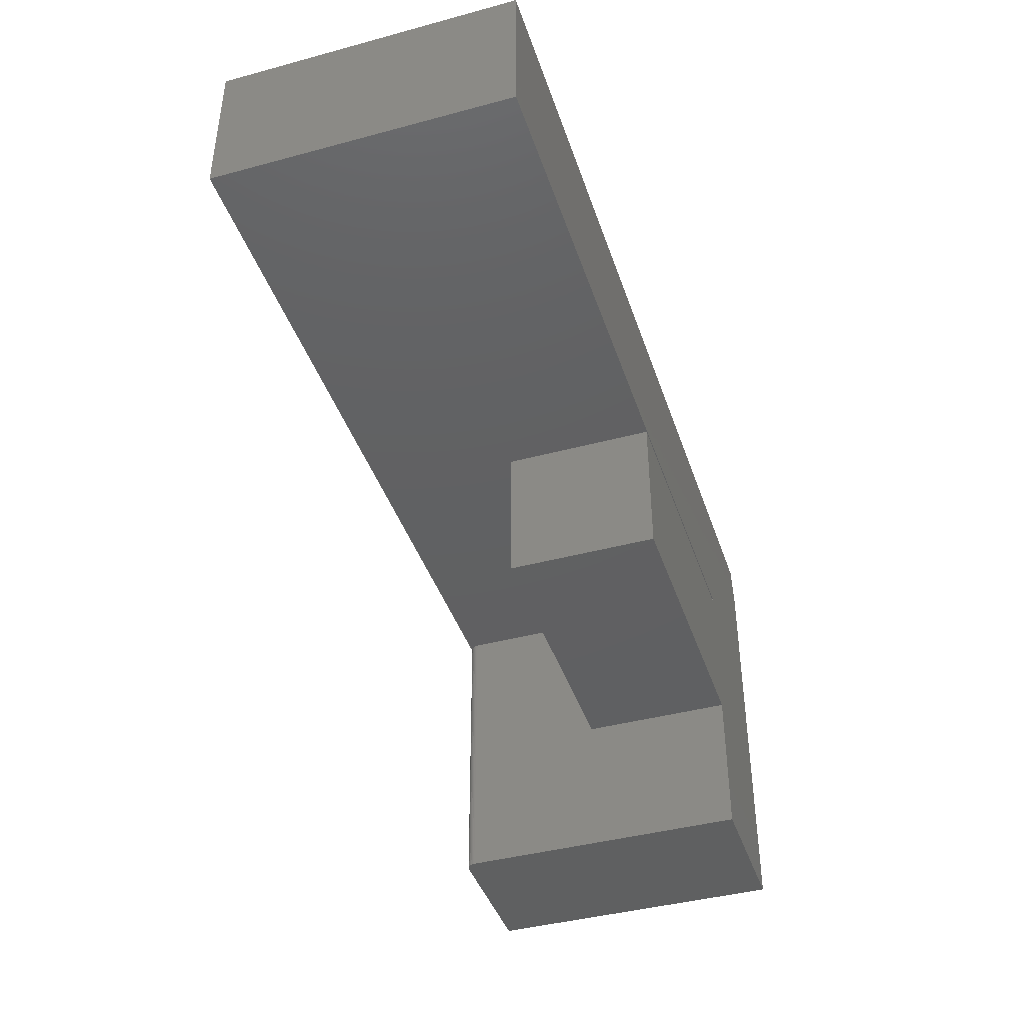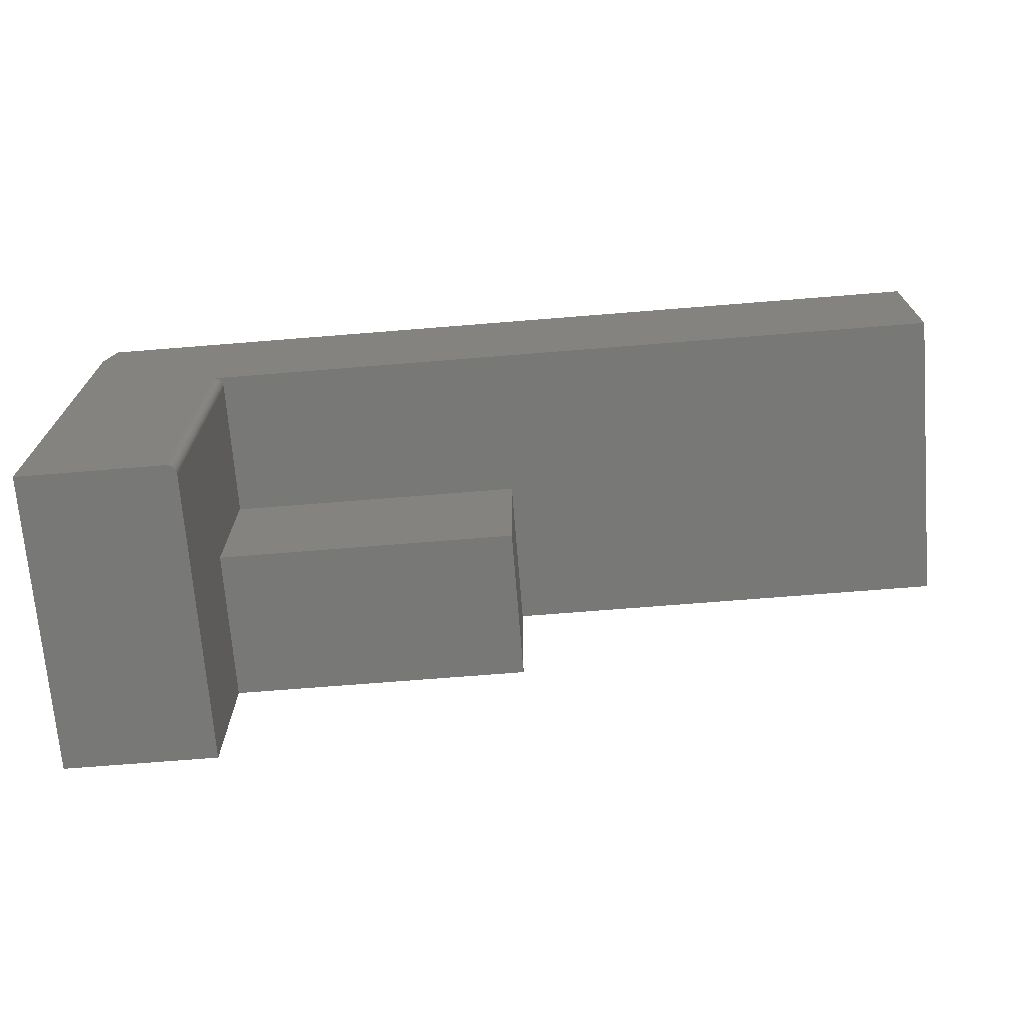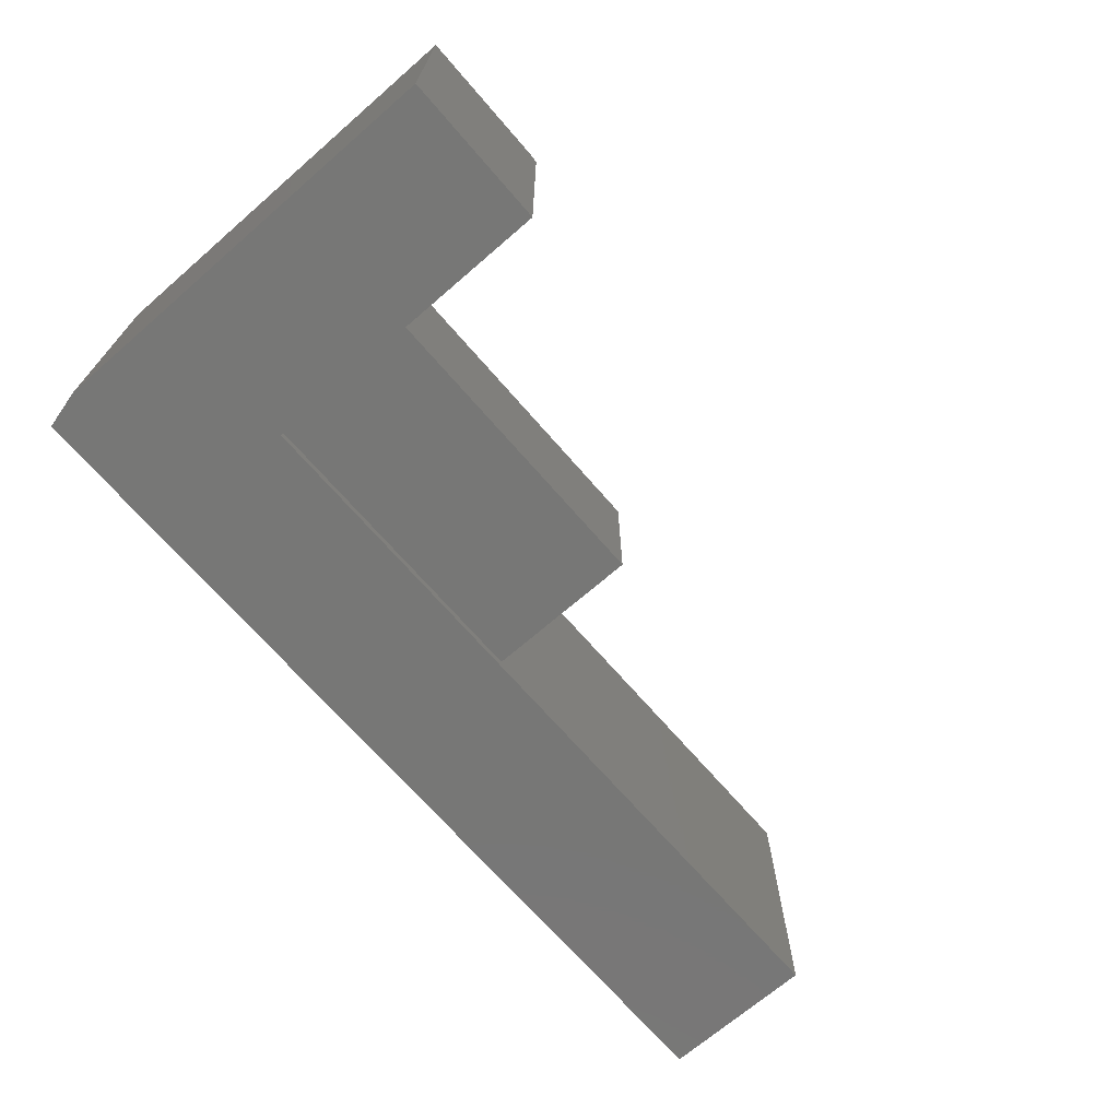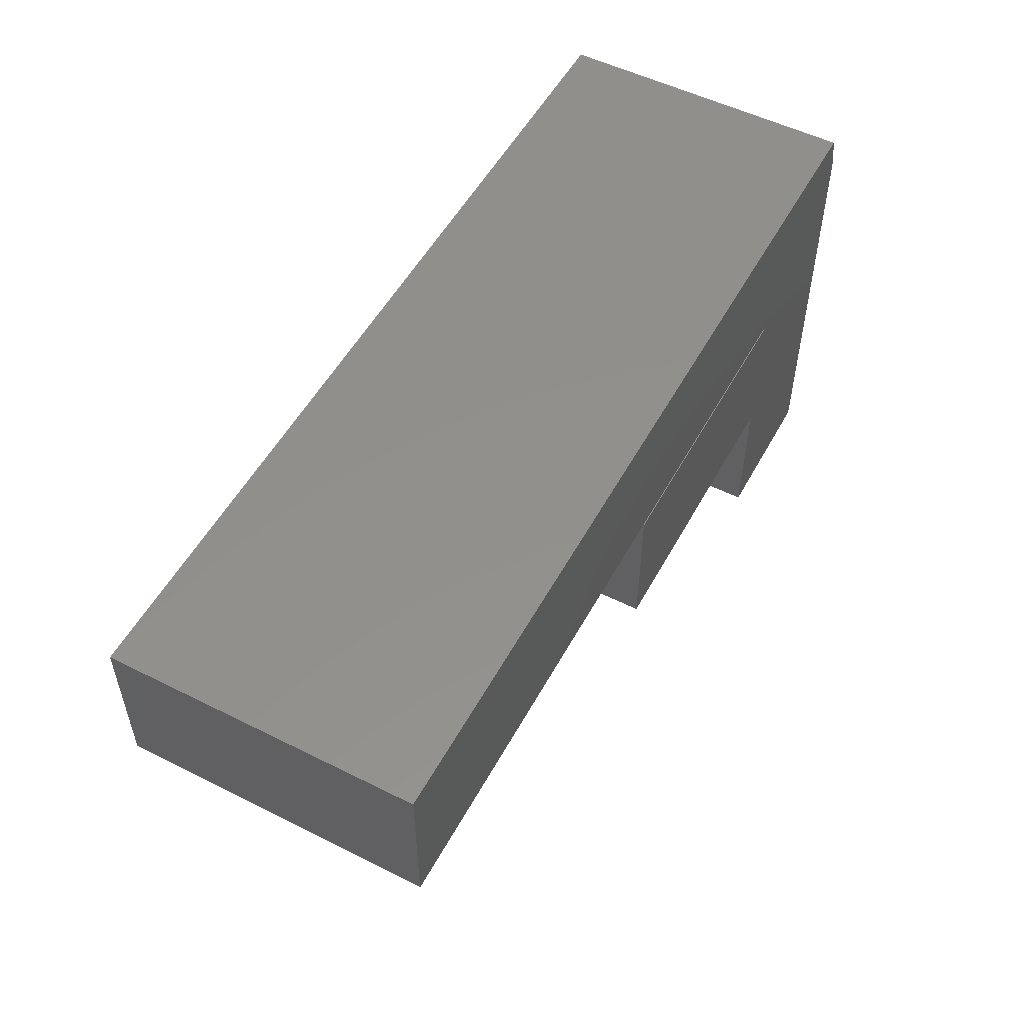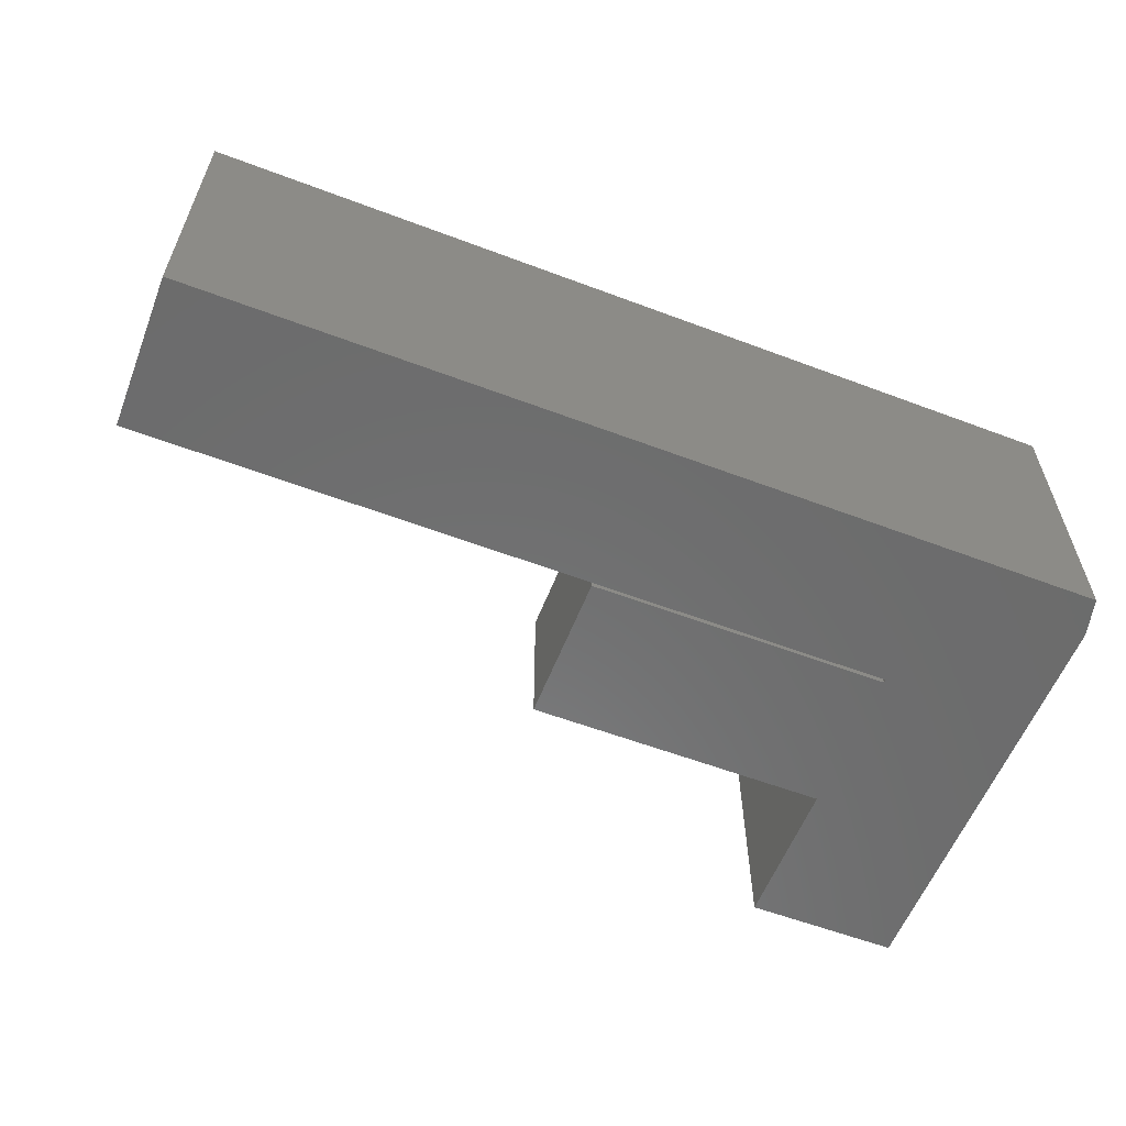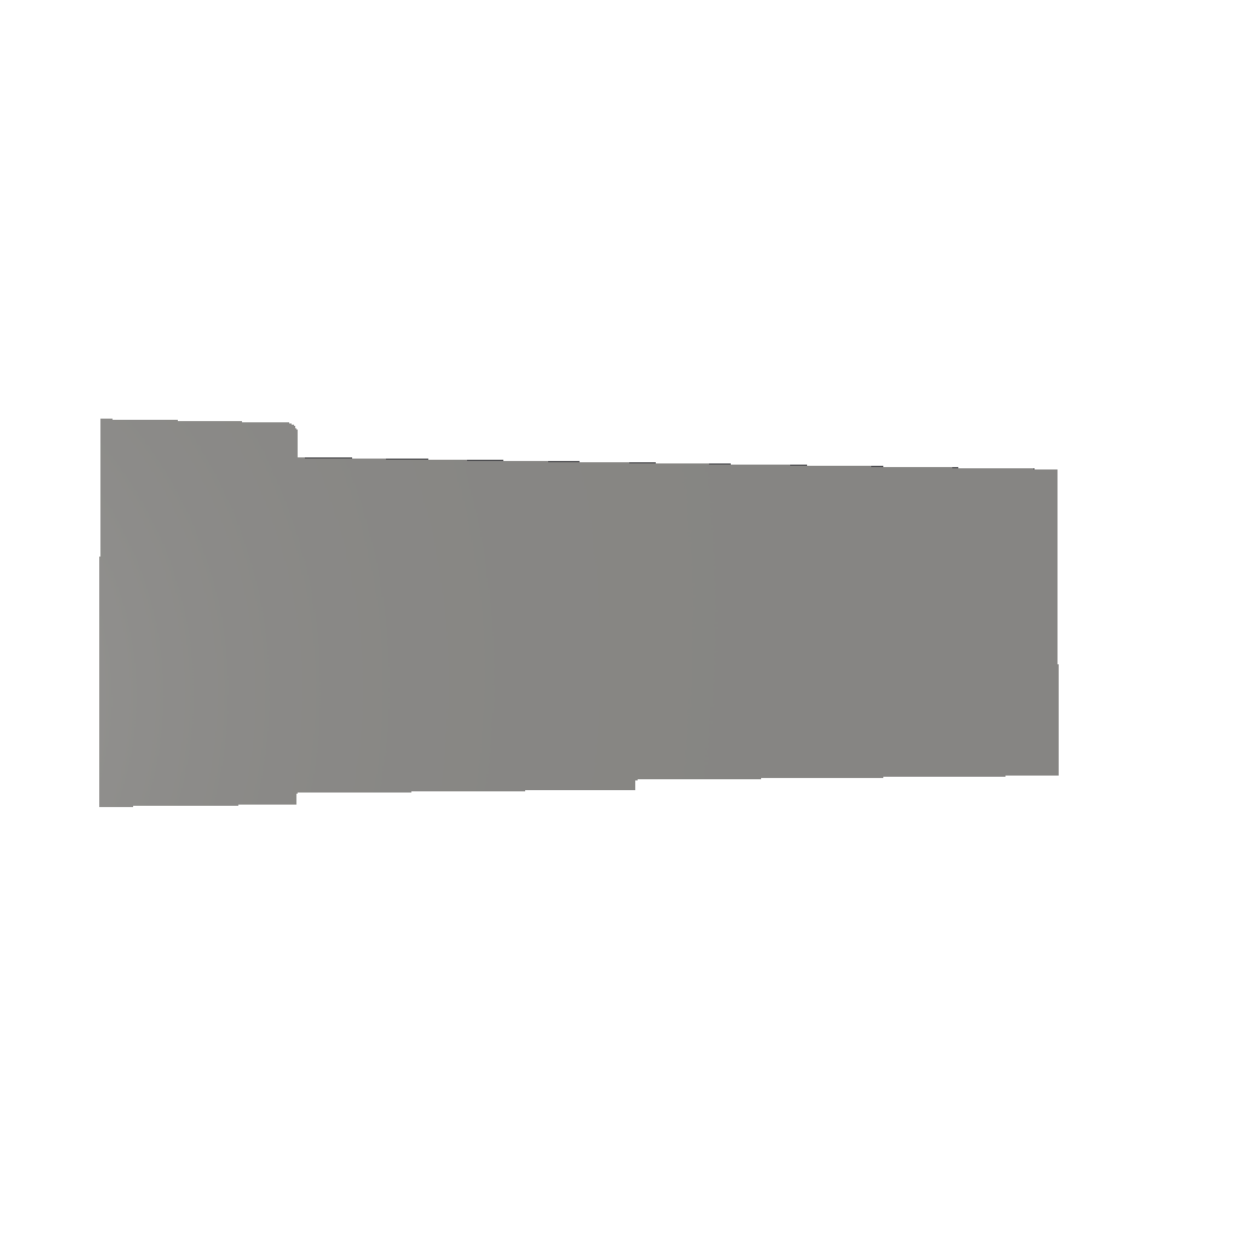
<metadata>
{"format":"stl","ext":"stl","renderer":"f3d","projection":"perspective","resolution":1024,"background":"white","views":[{"elev":-41.7,"azim":108.0,"up":"+Y"},{"elev":-70.8,"azim":4.6,"up":"+Y"},{"elev":-69.6,"azim":-49.1,"up":"+Z"},{"elev":53.2,"azim":118.2,"up":"+Y"},{"elev":-58.4,"azim":158.7,"up":"+Z"},{"elev":-1.0,"azim":-10.3,"up":"+Z"}]}
</metadata>
<code>
# stl→obj: 38 verts, 70 faces
v 0 0.3477 -0.25
v 0.007812 0.3789 -0.25
v 0.75 0.3789 -0.25
v 0.75 0.2526 -0.25
v 0.1263 0.2526 -0.25
v 0.1263 0.25 -0.25
v 0.1263 0.125 -0.25
v 0.1263 0 -0.25
v 0 0 -0.25
v 0.375 0.125 -0.25
v 0.375 0.25 -0.25
v 0.375 0.125 -0.1237
v 0.375 0.25 -0.1237
v 0.1263 0.125 -0.1237
v 0.1263 0.25 -0.1237
v 0.1263 0.2526 -0.007812
v 0.1263 0 -0.007812
v 0.75 0.3789 0
v 0.007812 0.3789 0
v 0.75 0.2526 1.735e-18
v 0 0.3477 0
v 0.1185 0.2526 1.735e-18
v 0 0 0
v 0.1185 0 0
v 0.1228 0 -0.001317
v 0.1215 0 -0.0005947
v 0.12 0 -0.0001501
v 0.1262 0 -0.006288
v 0.1257 0 -0.004823
v 0.125 0 -0.003472
v 0.124 0 -0.002288
v 0.1215 0.2526 -0.0005947
v 0.1228 0.2526 -0.001317
v 0.124 0.2526 -0.002288
v 0.125 0.2526 -0.003472
v 0.1257 0.2526 -0.004823
v 0.1262 0.2526 -0.006288
v 0.12 0.2526 -0.0001501
f 1 2 3
f 1 3 4
f 1 4 5
f 1 5 6
f 1 6 7
f 1 7 8
f 1 8 9
f 7 6 10
f 10 6 11
f 10 11 12
f 12 11 13
f 12 13 14
f 14 13 15
f 6 15 11
f 11 15 13
f 7 10 14
f 14 10 12
f 16 17 14
f 16 14 15
f 16 15 6
f 16 6 5
f 8 7 17
f 17 7 14
f 18 19 20
f 20 19 21
f 20 21 22
f 23 24 21
f 21 24 22
f 1 9 21
f 21 9 23
f 3 2 18
f 18 2 19
f 19 2 21
f 21 2 1
f 20 4 18
f 18 4 3
f 25 26 27
f 25 27 24
f 25 24 23
f 9 8 17
f 9 17 28
f 9 28 29
f 9 29 30
f 9 30 31
f 9 31 25
f 9 25 23
f 20 32 33
f 20 33 34
f 20 34 35
f 20 35 36
f 20 36 37
f 20 37 16
f 20 16 5
f 20 5 4
f 17 16 28
f 28 16 37
f 28 37 29
f 29 37 36
f 29 36 30
f 30 36 35
f 30 35 31
f 31 35 34
f 31 34 25
f 25 34 33
f 25 33 26
f 26 33 32
f 26 32 27
f 27 32 38
f 27 38 24
f 24 38 22

</code>
